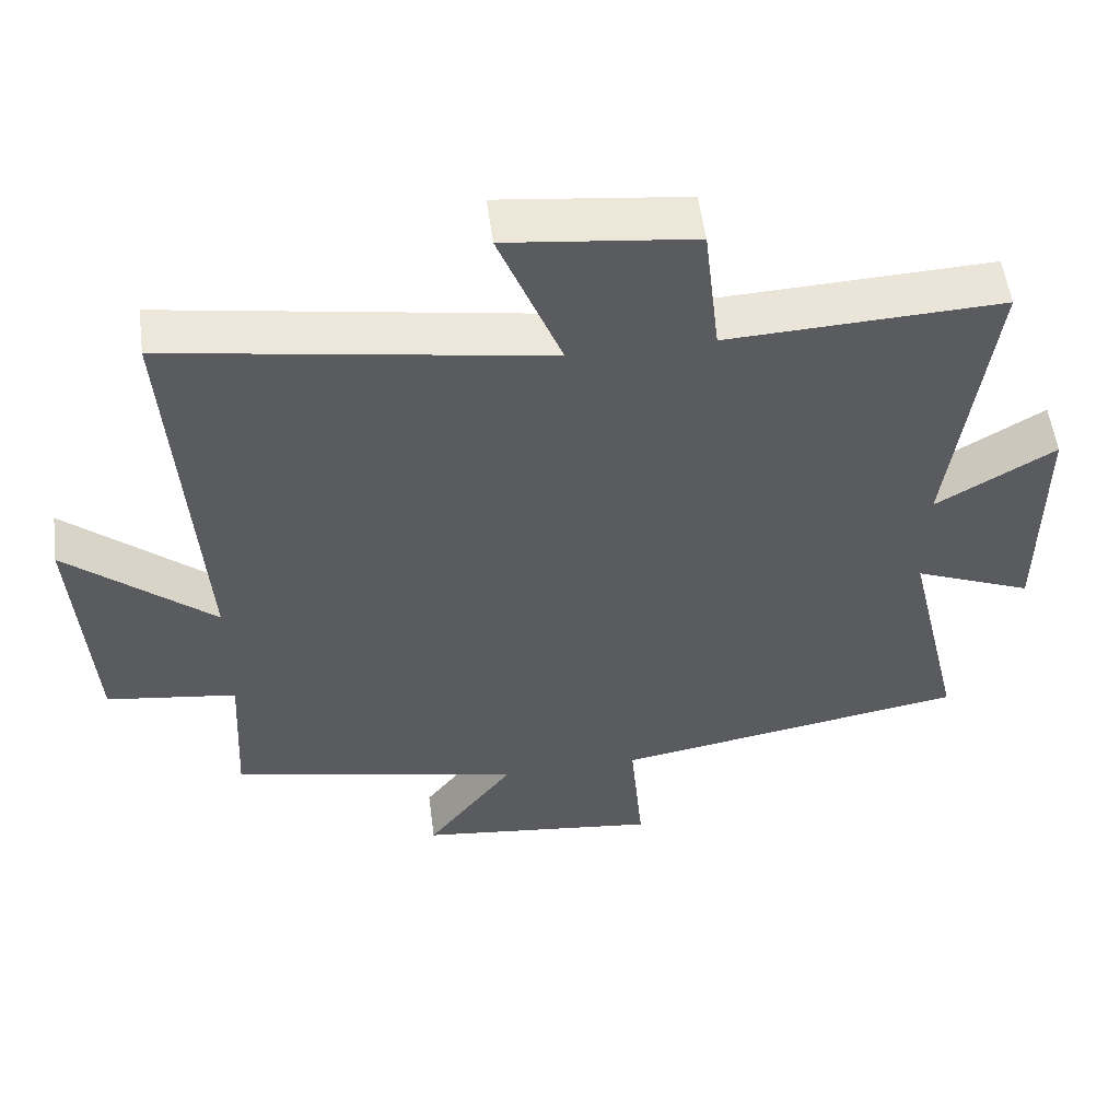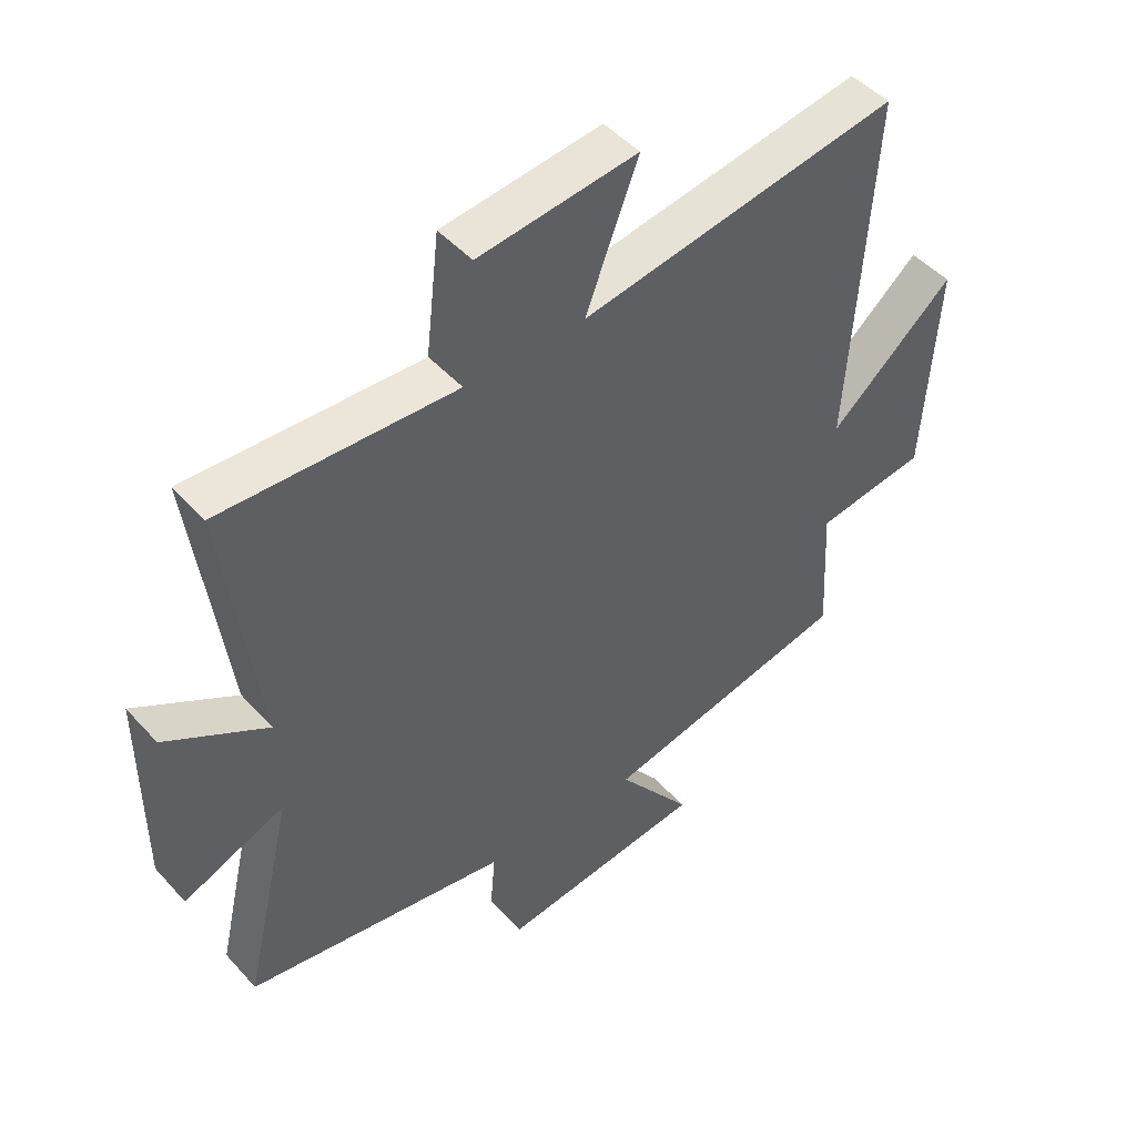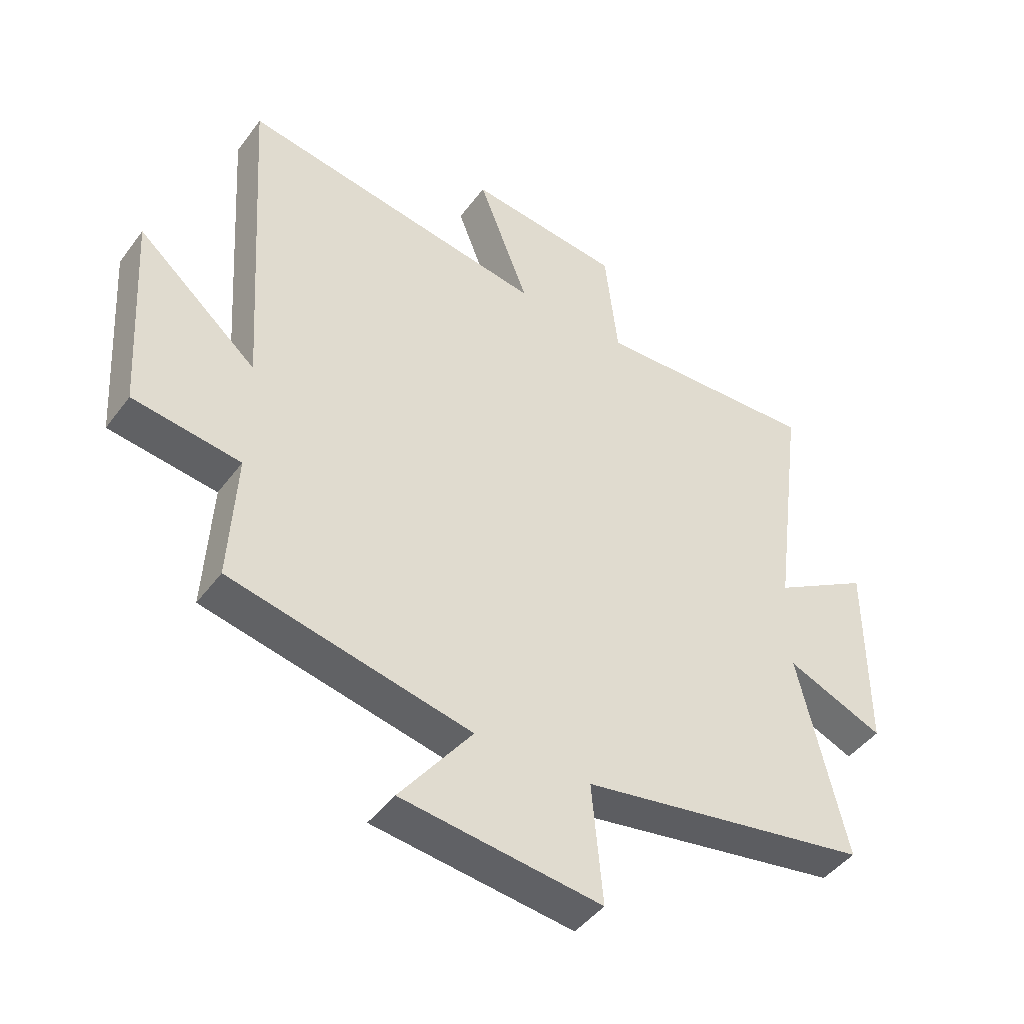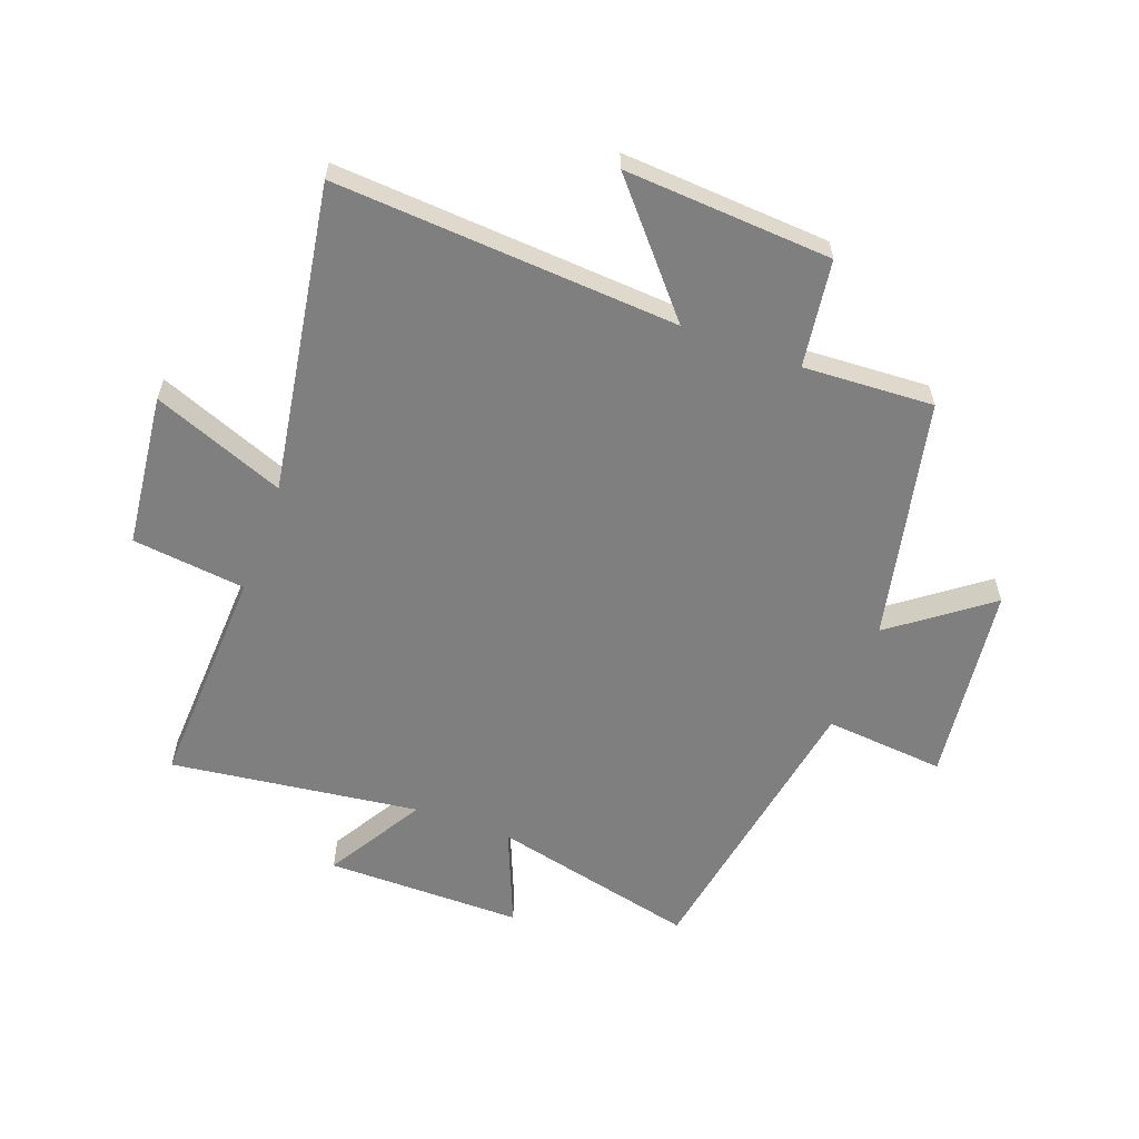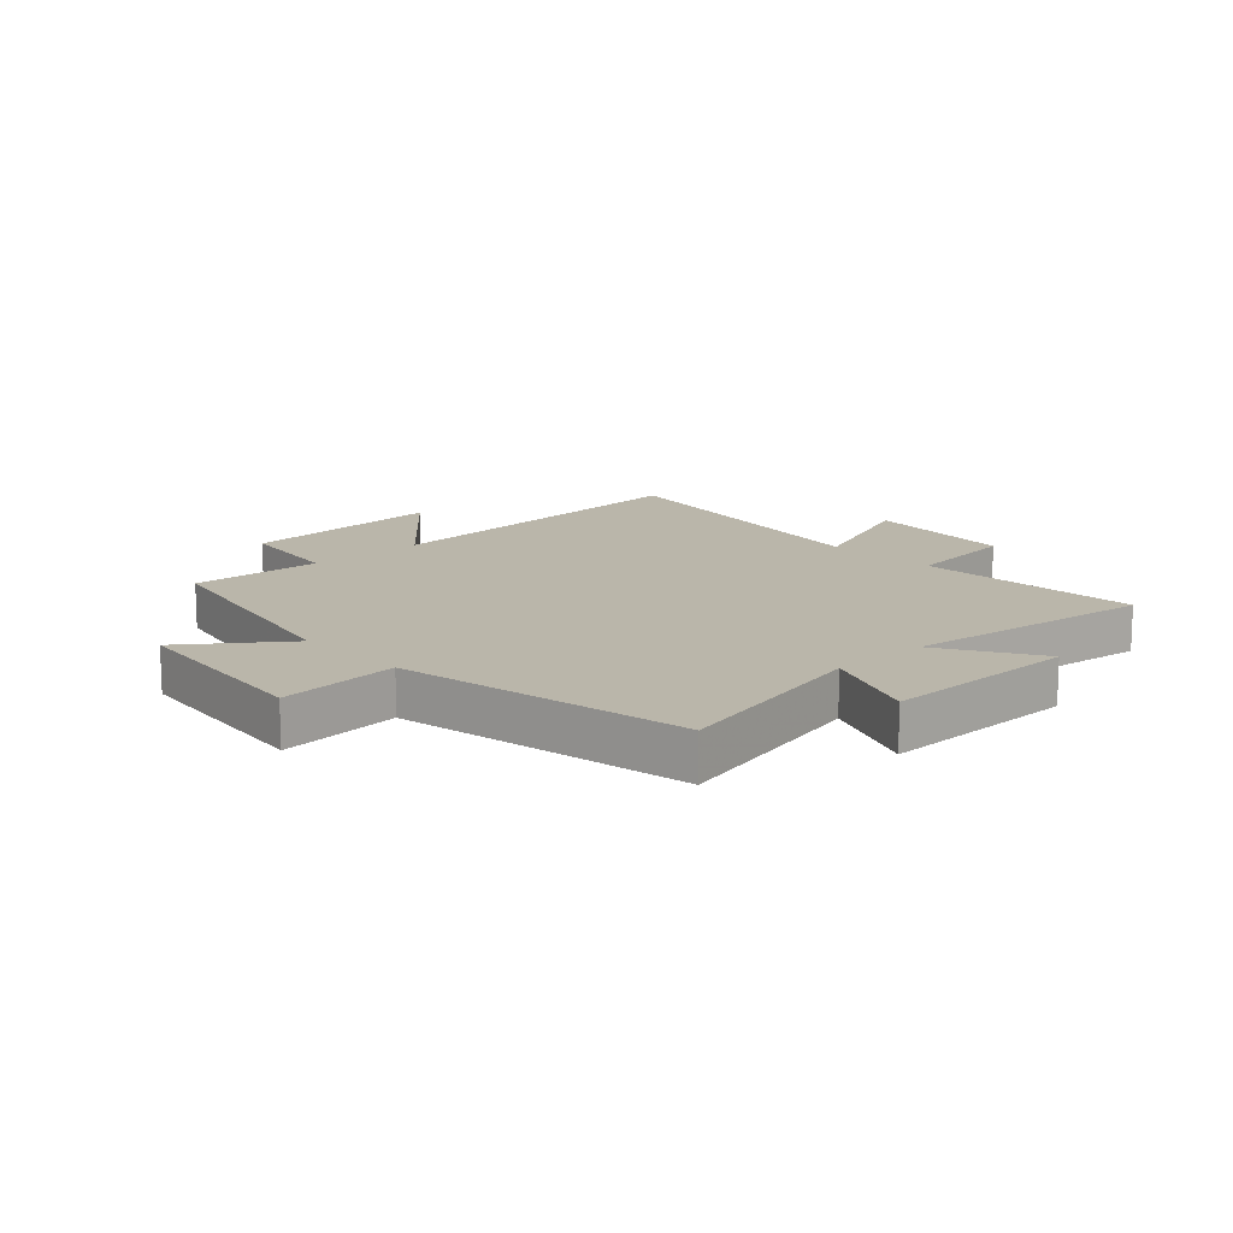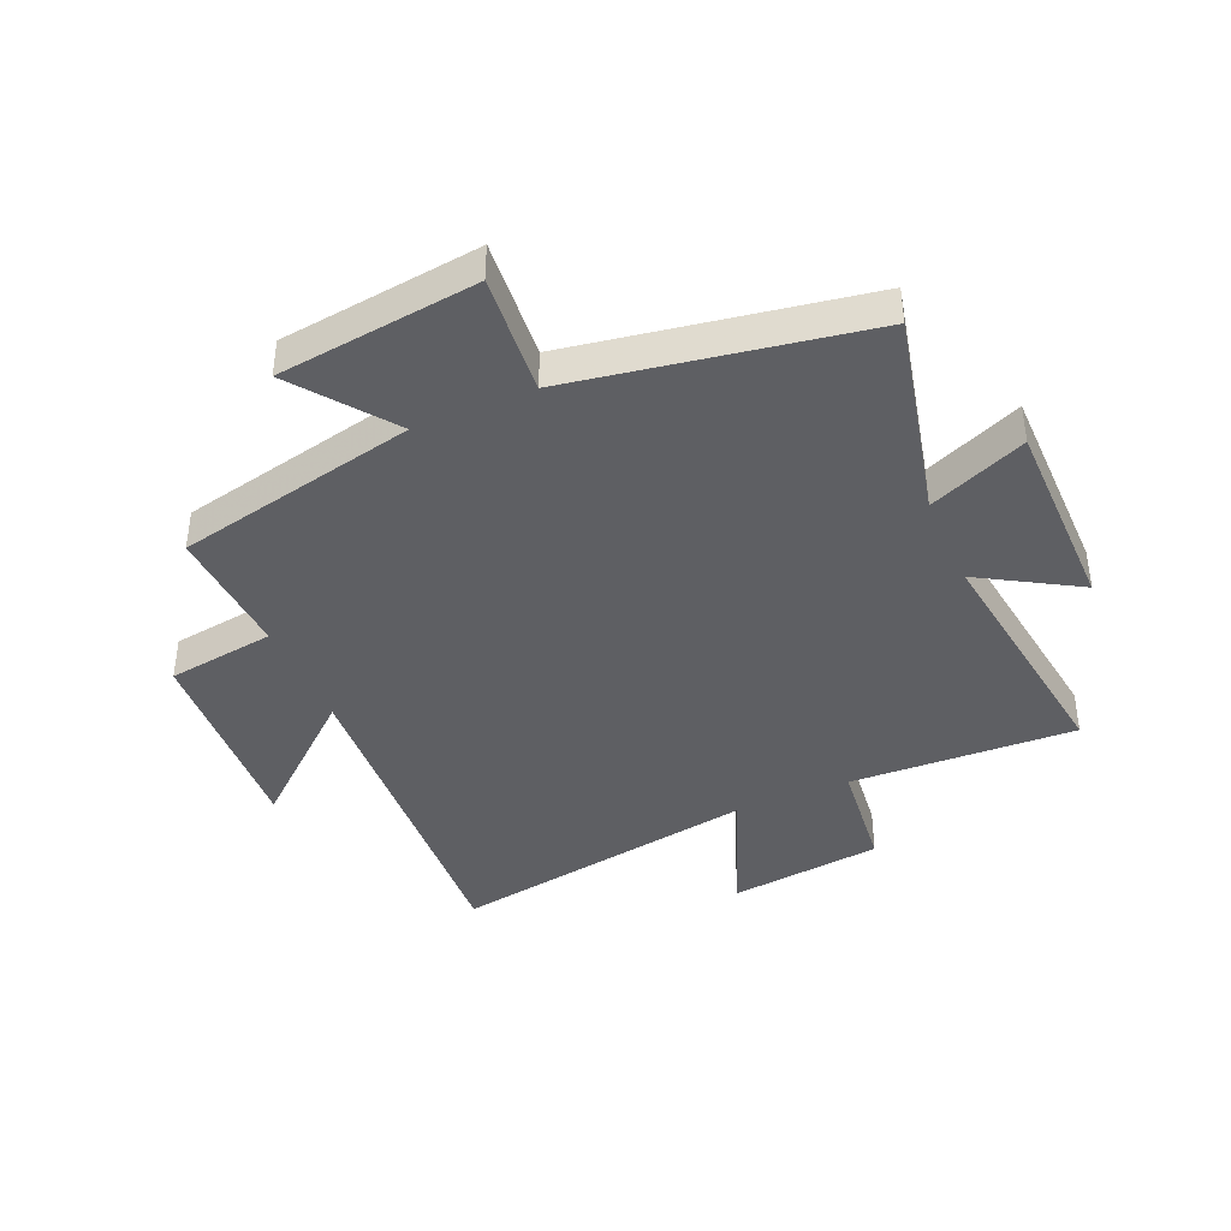
<metadata>
{"format":"obj","ext":"obj","renderer":"f3d","projection":"perspective","resolution":1024,"background":"white","views":[{"elev":54.5,"azim":172.6,"up":"+Z"},{"elev":47.3,"azim":-39.6,"up":"+Z"},{"elev":-45.1,"azim":145.8,"up":"+Z"},{"elev":-59.8,"azim":69.7,"up":"+Y"},{"elev":13.8,"azim":-133.2,"up":"+Y"},{"elev":-40.7,"azim":-156.4,"up":"+Y"}]}
</metadata>
<code>
v -0.58 0.07 -0.415
v -0.5 0.07 -0.069
v -0.664 0.07 -0.137
v -0.664 0.07 0.195
v -0.5 0.07 0.097
v -0.555 0.07 0.517
v -0.176 0.07 0.5
v -0.154 0.07 0.692
v 0.104 0.07 0.722
v 0.018 0.07 0.5
v 0.537 0.07 0.585
v 0.5 0.07 0.007
v 0.703 0.07 0.182
v 0.681 0.07 -0.168
v 0.5 0.07 -0.193
v 0.512 0.07 -0.413
v 0.106 0.07 -0.5
v 0.228 0.07 -0.663
v -0.108 0.07 -0.703
v -0.09 0.07 -0.5
v -0.58 0 -0.415
v -0.5 0 -0.069
v -0.664 0 -0.137
v -0.664 0 0.195
v -0.5 0 0.097
v -0.555 0 0.517
v -0.176 0 0.5
v -0.154 0 0.692
v 0.104 0 0.722
v 0.018 0 0.5
v 0.537 0 0.585
v 0.5 0 0.007
v 0.703 0 0.182
v 0.681 0 -0.168
v 0.5 0 -0.193
v 0.512 0 -0.413
v 0.106 0 -0.5
v 0.228 0 -0.663
v -0.108 0 -0.703
v -0.09 0 -0.5
f 17 18 19 20
f 20 1 2
f 17 20 2
f 16 17 2
f 15 16 2
f 12 13 14 15
f 12 15 2
f 10 11 12 2
f 7 8 9 10
f 7 10 2 3
f 5 6 7
f 5 7 3
f 3 4 5
f 40 39 38 37
f 22 21 40
f 22 40 37
f 22 37 36
f 22 36 35
f 35 34 33 32
f 22 35 32
f 22 32 31 30
f 30 29 28 27
f 23 22 30 27
f 27 26 25
f 23 27 25
f 25 24 23
f 1 21 22 2
f 2 22 23 3
f 3 23 24 4
f 4 24 25 5
f 5 25 26 6
f 6 26 27 7
f 7 27 28 8
f 8 28 29 9
f 9 29 30 10
f 10 30 31 11
f 11 31 32 12
f 12 32 33 13
f 13 33 34 14
f 14 34 35 15
f 15 35 36 16
f 16 36 37 17
f 17 37 38 18
f 18 38 39 19
f 19 39 40 20
f 20 40 21 1

</code>
